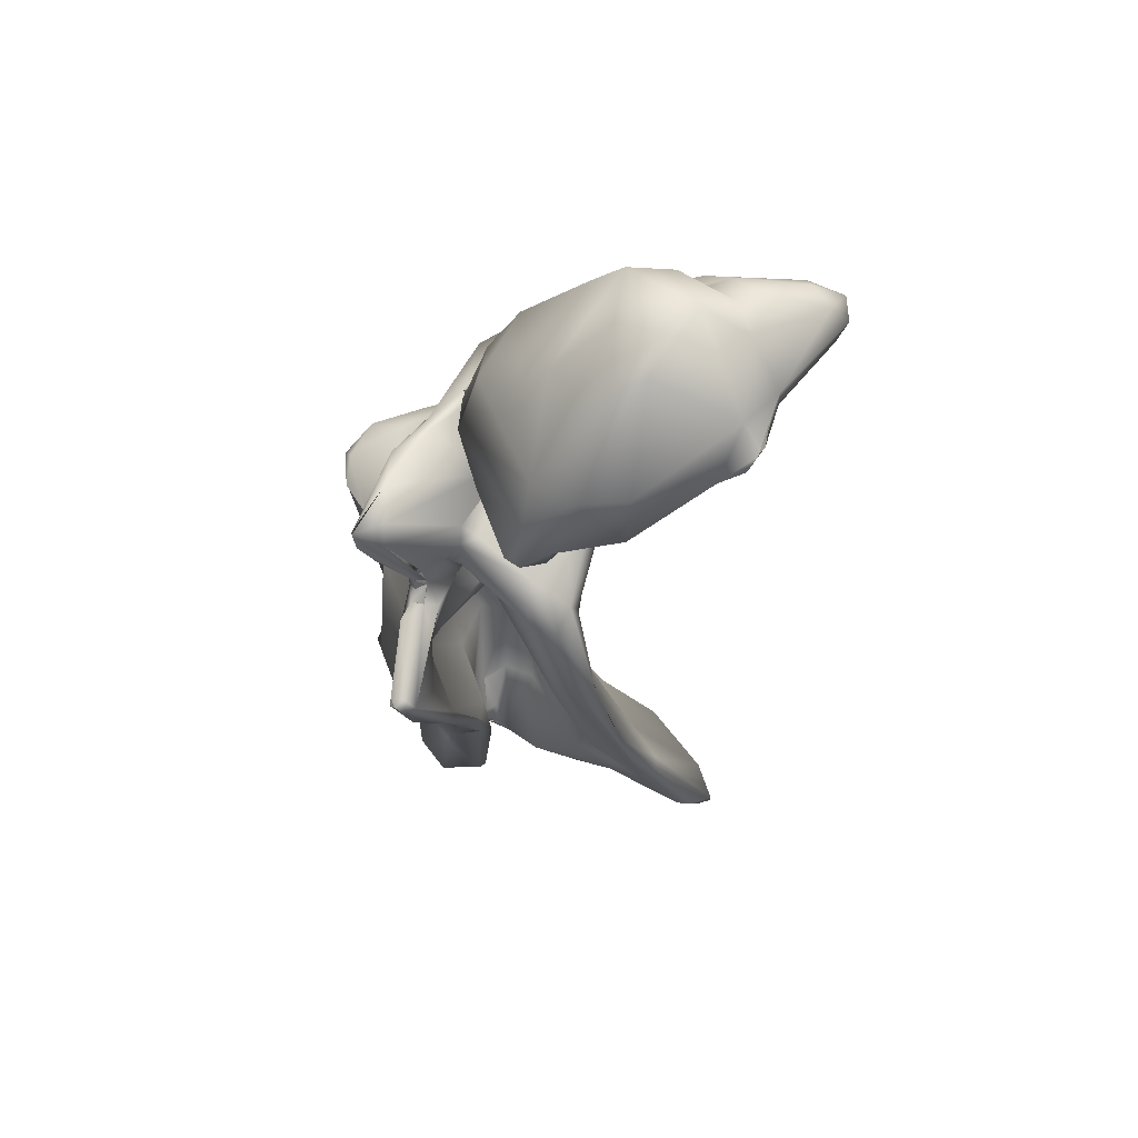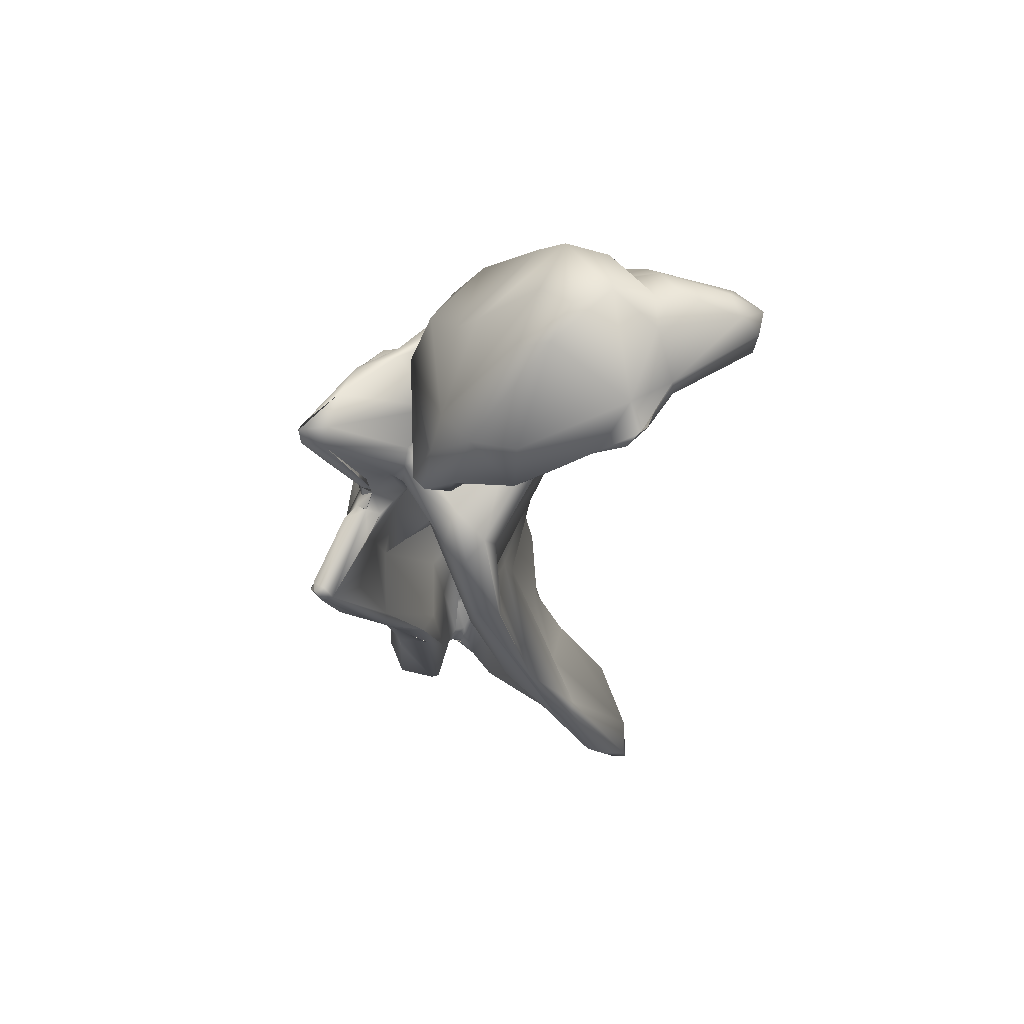
<metadata>
{"format":"obj","ext":"obj","renderer":"f3d","projection":"perspective","resolution":1024,"background":"white","views":[{"elev":56.5,"azim":92.5,"up":"+Y"},{"elev":55.2,"azim":108.3,"up":"+Y"}]}
</metadata>
<code>
o FJ1840.obj_grp1.759
v -0.1853 -0.2613 7.349
v -0.186 -0.2576 7.344
v -0.1845 -0.2579 7.349
v -0.1868 -0.2537 7.348
v -0.1858 -0.2558 7.354
v -0.1845 -0.2579 7.349
v -0.1854 -0.2566 7.352
v -0.1885 -0.2545 7.353
v -0.1983 -0.1428 7.271
v -0.1977 -0.1449 7.288
v -0.1979 -0.1648 7.272
v -0.2074 -0.1439 7.244
v -0.2006 -0.1773 7.296
v -0.2048 -0.1676 7.306
v -0.2095 -0.1729 7.267
v -0.2033 -0.1749 7.283
v -0.1976 -0.1816 7.306
v -0.2002 -0.18 7.312
v -0.2025 -0.1857 7.298
v -0.2017 -0.1855 7.309
v -0.2248 -0.2491 7.344
v -0.221 -0.2534 7.352
v -0.2031 -0.2733 7.34
v -0.2008 -0.2835 7.352
v -0.1973 -0.288 7.348
v -0.217 -0.3234 7.336
v -0.2158 -0.3112 7.336
v -0.2223 -0.1104 7.267
v -0.219 -0.1273 7.236
v -0.2124 -0.1354 7.231
v -0.2097 -0.1405 7.234
v -0.216 -0.1354 7.229
v -0.2127 -0.1356 7.231
v -0.2105 -0.152 7.304
v -0.2192 -0.1144 7.278
v -0.2107 -0.1516 7.247
v -0.2326 -0.1346 7.225
v -0.2288 -0.1823 7.323
v -0.2066 -0.1812 7.291
v -0.246 -0.1801 7.284
v -0.201 -0.1773 7.296
v -0.2066 -0.1812 7.292
v -0.2092 -0.2415 7.295
v -0.2127 -0.239 7.306
v -0.2177 -0.2364 7.291
v -0.2099 -0.2744 7.282
v -0.2104 -0.2769 7.282
v -0.224 -0.247 7.288
v -0.2055 -0.2719 7.29
v -0.2122 -0.2917 7.296
v -0.2159 -0.2563 7.341
v -0.2158 -0.2563 7.341
v -0.2206 -0.2532 7.352
v -0.2248 -0.242 7.317
v -0.2185 -0.334 7.271
v -0.2131 -0.2759 7.282
v -0.2202 -0.3414 7.283
v -0.2432 -0.3379 7.363
v -0.2293 -0.3858 7.261
v -0.236 -0.3539 7.348
v -0.2348 -0.1028 7.263
v -0.2458 -0.1125 7.278
v -0.2311 -0.1265 7.225
v -0.2166 -0.1359 7.23
v -0.2203 -0.1323 7.228
v -0.2375 -0.1271 7.298
v -0.2549 -0.1625 7.24
v -0.2425 -0.1945 7.312
v -0.2198 -0.1908 7.354
v -0.2402 -0.2205 7.33
v -0.2156 -0.1921 7.364
v -0.2146 -0.1968 7.354
v -0.2136 -0.1973 7.363
v -0.2159 -0.192 7.365
v -0.2273 -0.2167 7.363
v -0.2189 -0.1894 7.363
v -0.2309 -0.2428 7.348
v -0.2236 -0.2202 7.359
v -0.2292 -0.2338 7.345
v -0.2236 -0.2202 7.359
v -0.2309 -0.2427 7.343
v -0.23 -0.2225 7.361
v -0.2446 -0.2374 7.283
v -0.2221 -0.2272 7.304
v -0.2343 -0.236 7.331
v -0.2267 -0.2519 7.339
v -0.2261 -0.2498 7.349
v -0.2395 -0.2506 7.333
v -0.2282 -0.2678 7.289
v -0.2479 -0.257 7.32
v -0.2372 -0.2908 7.348
v -0.2364 -0.2933 7.293
v -0.2601 -0.3356 7.308
v -0.2376 -0.3553 7.328
v -0.2269 -0.3426 7.335
v -0.2376 -0.3553 7.328
v -0.2322 -0.38 7.255
v -0.2438 -0.1012 7.251
v -0.2441 -0.1422 7.309
v -0.2551 -0.1548 7.323
v -0.2494 -0.176 7.33
v -0.2501 -0.1908 7.354
v -0.2332 -0.1874 7.355
v -0.2394 -0.1926 7.304
v -0.2589 -0.2145 7.324
v -0.2503 -0.2241 7.293
v -0.2383 -0.2245 7.324
v -0.2365 -0.2267 7.331
v -0.235 -0.2338 7.337
v -0.2336 -0.2413 7.351
v -0.2463 -0.2291 7.286
v -0.2293 -0.2427 7.343
v -0.2376 -0.2415 7.351
v -0.2248 -0.249 7.344
v -0.2297 -0.243 7.343
v -0.2295 -0.2464 7.348
v -0.2308 -0.2429 7.348
v -0.2295 -0.2464 7.348
v -0.2297 -0.243 7.343
v -0.2295 -0.2464 7.348
v -0.2327 -0.2478 7.35
v -0.2313 -0.2684 7.353
v -0.2448 -0.2741 7.313
v -0.2597 -0.2933 7.298
v -0.2474 -0.3154 7.348
v -0.2386 -0.3045 7.365
v -0.25 -0.3612 7.328
v -0.2376 -0.3553 7.328
v -0.2359 -0.3785 7.256
v -0.2402 -0.3742 7.341
v -0.246 -0.377 7.348
v -0.2526 -0.3892 7.286
v -0.2426 -0.3741 7.329
v -0.2424 -0.3739 7.329
v -0.229 -0.4059 7.245
v -0.2396 -0.4202 7.23
v -0.2585 -0.4263 7.236
v -0.2314 -0.4105 7.24
v -0.2505 -0.4175 7.275
v -0.2423 -0.1133 7.234
v -0.2538 -0.1107 7.238
v -0.2539 -0.1953 7.299
v -0.263 -0.1935 7.341
v -0.2656 -0.2219 7.317
v -0.2418 -0.2464 7.33
v -0.2453 -0.2486 7.33
v -0.266 -0.2516 7.345
v -0.2605 -0.2747 7.364
v -0.2534 -0.3068 7.294
v -0.2557 -0.2872 7.345
v -0.2576 -0.2928 7.314
v -0.2519 -0.3117 7.366
v -0.2618 -0.335 7.371
v -0.281 -0.3677 7.339
v -0.2589 -0.3861 7.272
v -0.2538 -0.3929 7.326
v -0.2443 -0.3878 7.343
v -0.2442 -0.3871 7.343
v -0.2522 -0.4242 7.332
v -0.258 -0.4103 7.289
v -0.2442 -0.4356 7.236
v -0.2447 -0.4327 7.23
v -0.2558 -0.4324 7.26
v -0.265 -0.1086 7.259
v -0.2667 -0.11 7.275
v -0.2586 -0.1104 7.232
v -0.2604 -0.1192 7.209
v -0.2685 -0.1175 7.215
v -0.2686 -0.1188 7.286
v -0.2631 -0.1288 7.202
v -0.2707 -0.1481 7.204
v -0.2743 -0.1612 7.321
v -0.2643 -0.1783 7.33
v -0.2722 -0.1874 7.258
v -0.2615 -0.1947 7.276
v -0.263 -0.1963 7.323
v -0.277 -0.1895 7.329
v -0.2628 -0.2016 7.287
v -0.2678 -0.1955 7.344
v -0.2606 -0.215 7.278
v -0.2627 -0.2061 7.284
v -0.2573 -0.2021 7.313
v -0.2573 -0.2021 7.313
v -0.2587 -0.2151 7.284
v -0.2522 -0.2257 7.281
v -0.2659 -0.2165 7.273
v -0.2522 -0.2257 7.281
v -0.2585 -0.214 7.284
v -0.2621 -0.2088 7.323
v -0.2822 -0.2058 7.34
v -0.2977 -0.2414 7.28
v -0.2893 -0.2637 7.282
v -0.2727 -0.2597 7.323
v -0.2813 -0.2625 7.328
v -0.259 -0.2859 7.364
v -0.2721 -0.3053 7.329
v -0.2608 -0.3207 7.343
v -0.2738 -0.3273 7.365
v -0.2777 -0.3054 7.352
v -0.2685 -0.3511 7.36
v -0.2738 -0.3694 7.286
v -0.2818 -0.3933 7.335
v -0.2666 -0.3816 7.357
v -0.2954 -0.4185 7.279
v -0.2956 -0.3939 7.292
v -0.2551 -0.426 7.33
v -0.2655 -0.4265 7.358
v -0.2689 -0.4454 7.289
v -0.2701 -0.437 7.308
v -0.2538 -0.4288 7.348
v -0.2782 -0.4293 7.332
v -0.2646 -0.4425 7.247
v -0.2892 -0.4431 7.257
v -0.2742 -0.445 7.266
v -0.2634 -0.437 7.346
v -0.2685 -0.1154 7.241
v -0.2659 -0.1187 7.25
v -0.2731 -0.1276 7.203
v -0.2792 -0.1275 7.216
v -0.2753 -0.1325 7.261
v -0.2748 -0.1328 7.261
v -0.2762 -0.1464 7.204
v -0.2802 -0.1815 7.245
v -0.2666 -0.2052 7.264
v -0.2638 -0.2025 7.321
v -0.2747 -0.1939 7.329
v -0.2722 -0.1955 7.328
v -0.2628 -0.2016 7.287
v -0.2691 -0.2102 7.292
v -0.2692 -0.21 7.293
v -0.2694 -0.2193 7.299
v -0.2635 -0.2053 7.321
v -0.2625 -0.2085 7.318
v -0.2633 -0.2057 7.321
v -0.2636 -0.2127 7.319
v -0.2636 -0.2127 7.319
v -0.3037 -0.2143 7.271
v -0.2709 -0.216 7.303
v -0.2709 -0.216 7.303
v -0.2691 -0.2191 7.314
v -0.2651 -0.2213 7.318
v -0.3054 -0.2688 7.381
v -0.2813 -0.2732 7.373
v -0.291 -0.2996 7.309
v -0.2813 -0.2732 7.373
v -0.2909 -0.2933 7.294
v -0.2892 -0.2877 7.339
v -0.2781 -0.2944 7.359
v -0.2688 -0.335 7.296
v -0.27 -0.3208 7.31
v -0.2871 -0.3068 7.312
v -0.2797 -0.3146 7.325
v -0.2934 -0.3098 7.35
v -0.2823 -0.3324 7.342
v -0.2792 -0.3404 7.368
v -0.2858 -0.3616 7.36
v -0.3114 -0.3701 7.3
v -0.2866 -0.4242 7.363
v -0.2886 -0.4332 7.256
v -0.2802 -0.4398 7.321
v -0.2784 -0.4342 7.334
v -0.2887 -0.4375 7.355
v -0.2933 -0.4437 7.335
v -0.2791 -0.1299 7.284
v -0.2834 -0.1318 7.249
v -0.2846 -0.1444 7.212
v -0.2815 -0.15 7.288
v -0.297 -0.1655 7.304
v -0.2788 -0.1557 7.302
v -0.2776 -0.1465 7.31
v -0.2864 -0.171 7.237
v -0.2746 -0.1677 7.321
v -0.2767 -0.1579 7.306
v -0.3056 -0.18 7.307
v -0.2896 -0.1923 7.251
v -0.2722 -0.1955 7.328
v -0.277 -0.1895 7.329
v -0.2786 -0.1911 7.331
v -0.2785 -0.191 7.331
v -0.3095 -0.2025 7.328
v -0.3171 -0.2283 7.326
v -0.283 -0.2701 7.311
v -0.2949 -0.2745 7.382
v -0.3091 -0.2802 7.311
v -0.31 -0.2746 7.331
v -0.2939 -0.2744 7.381
v -0.2889 -0.3053 7.321
v -0.3115 -0.2907 7.294
v -0.2966 -0.321 7.317
v -0.2863 -0.3085 7.314
v -0.2881 -0.3088 7.321
v -0.2866 -0.3118 7.323
v -0.3135 -0.3412 7.307
v -0.2985 -0.3489 7.321
v -0.293 -0.3513 7.345
v -0.2999 -0.4177 7.363
v -0.293 -0.4131 7.31
v -0.2829 -0.4268 7.33
v -0.2872 -0.4112 7.336
v -0.2856 -0.4275 7.327
v -0.2828 -0.4371 7.326
v -0.2829 -0.434 7.327
v -0.2851 -0.4394 7.34
v -0.2818 -0.4342 7.331
v -0.2832 -0.4375 7.335
v -0.2829 -0.434 7.327
v -0.2831 -0.4374 7.33
v -0.2818 -0.4342 7.331
v -0.2828 -0.4371 7.326
v -0.2835 -0.4371 7.33
v -0.299 -0.1574 7.271
v -0.2967 -0.1674 7.251
v -0.3102 -0.1998 7.262
v -0.3119 -0.191 7.263
v -0.3101 -0.2112 7.331
v -0.3139 -0.2483 7.333
v -0.3176 -0.2655 7.361
v -0.3079 -0.2673 7.32
v -0.3081 -0.2665 7.326
v -0.3108 -0.2799 7.383
v -0.2884 -0.3088 7.316
v -0.2893 -0.307 7.316
v -0.2894 -0.3071 7.318
v -0.2884 -0.3088 7.316
v -0.2887 -0.3087 7.319
v -0.2908 -0.2997 7.31
v -0.2981 -0.2994 7.315
v -0.2939 -0.3024 7.319
v -0.2894 -0.3071 7.318
v -0.2992 -0.2988 7.315
v -0.3127 -0.3022 7.352
v -0.2882 -0.3118 7.316
v -0.2889 -0.3116 7.321
v -0.2889 -0.3116 7.321
v -0.2887 -0.3087 7.319
v -0.2893 -0.3115 7.319
v -0.2893 -0.3115 7.319
v -0.3071 -0.3274 7.328
v -0.3042 -0.3326 7.34
v -0.2981 -0.3313 7.37
v -0.3038 -0.3407 7.345
v -0.305 -0.3775 7.315
v -0.2999 -0.3801 7.352
v -0.3043 -0.3933 7.312
v -0.3008 -0.3673 7.333
v -0.293 -0.4143 7.332
v -0.2917 -0.4163 7.332
v -0.2979 -0.4127 7.323
v -0.2971 -0.4311 7.359
v -0.2985 -0.443 7.268
v -0.2965 -0.4481 7.271
v -0.3048 -0.162 7.275
v -0.313 -0.2102 7.281
v -0.3108 -0.2448 7.288
v -0.3099 -0.2639 7.287
v -0.3103 -0.2744 7.384
v -0.307 -0.2835 7.31
v -0.3093 -0.2863 7.314
v -0.3008 -0.2909 7.309
v -0.3159 -0.3014 7.352
v -0.309 -0.3414 7.341
v -0.3197 -0.3215 7.364
v -0.3053 -0.3588 7.327
v -0.3145 -0.3494 7.368
v -0.3068 -0.3813 7.321
v -0.3147 -0.3826 7.345
v -0.3161 -0.3899 7.306
v -0.3038 -0.425 7.29
v -0.3082 -0.418 7.355
v -0.3111 -0.425 7.323
v -0.3034 -0.4361 7.333
v -0.3154 -0.2028 7.292
v -0.3222 -0.2437 7.306
v -0.3239 -0.2458 7.322
v -0.3169 -0.2286 7.325
v -0.3233 -0.2908 7.3
v -0.3142 -0.275 7.32
v -0.3298 -0.2681 7.353
v -0.3211 -0.2687 7.374
v -0.3155 -0.3009 7.352
v -0.3218 -0.2979 7.35
v -0.3203 -0.3036 7.35
v -0.3268 -0.34 7.324
v -0.3198 -0.382 7.339
v -0.3242 -0.3751 7.327
v -0.3342 -0.2691 7.316
v -0.3295 -0.2597 7.335
v -0.3328 -0.2772 7.351
v -0.3298 -0.2681 7.353
v -0.3248 -0.2777 7.375
v -0.3262 -0.2984 7.34
v -0.3286 -0.3056 7.32
v -0.3259 -0.3019 7.341
v -0.328 -0.3288 7.357
v -0.3203 -0.3036 7.35
v -0.3218 -0.2979 7.35
f 1 2 3
f 3 2 4
f 5 1 6
f 3 4 7
f 7 4 8
f 9 11 12
f 9 10 11
f 10 13 11
f 14 13 10
f 15 11 16
f 11 13 16
f 13 14 17
f 18 17 14
f 17 19 13
f 20 17 18
f 19 17 20
f 21 4 2
f 22 24 5
f 2 1 25
f 1 5 25
f 5 24 25
f 26 2 25
f 2 26 27
f 28 9 29
f 30 12 31
f 29 12 30
f 31 32 33
f 12 29 9
f 34 10 35
f 31 12 36
f 12 15 36
f 15 37 36
f 10 34 14
f 15 12 11
f 38 18 14
f 39 15 16
f 15 39 40
f 13 19 39
f 42 16 41
f 45 46 47
f 45 47 48
f 43 44 49
f 46 45 43
f 44 50 49
f 21 2 51
f 8 4 53
f 5 8 53
f 46 43 49
f 54 50 44
f 52 2 23
f 46 49 55
f 56 47 55
f 2 27 23
f 49 59 55
f 50 57 49
f 25 58 60
f 25 60 26
f 28 61 35
f 62 35 61
f 63 29 64
f 10 9 28
f 10 28 35
f 62 34 35
f 37 65 32
f 63 65 37
f 29 30 64
f 36 32 31
f 36 37 32
f 67 15 40
f 40 39 19
f 38 20 18
f 19 20 68
f 69 72 70
f 69 71 72
f 72 71 73
f 71 69 103
f 71 74 73
f 73 77 72
f 78 77 73
f 73 74 75
f 80 73 75
f 72 77 81
f 80 75 82
f 45 84 43
f 44 43 84
f 44 84 108
f 83 45 48
f 44 108 85
f 54 44 85
f 21 51 86
f 87 53 21
f 4 21 53
f 87 22 53
f 56 48 47
f 48 56 89
f 90 50 54
f 91 52 23
f 56 92 89
f 92 56 55
f 57 50 93
f 27 91 23
f 26 94 27
f 26 95 96
f 60 95 26
f 49 57 59
f 59 97 55
f 28 98 61
f 98 28 29
f 99 34 66
f 100 34 99
f 14 34 101
f 67 37 15
f 38 14 101
f 102 76 103
f 74 76 102
f 68 104 19
f 40 19 104
f 20 38 68
f 105 69 70
f 69 105 103
f 102 75 74
f 106 107 84
f 108 70 72
f 108 72 109
f 110 77 78
f 45 83 111
f 106 84 45
f 107 108 84
f 108 109 85
f 79 112 109
f 72 79 109
f 82 110 80
f 110 82 113
f 109 112 88
f 114 115 87
f 112 21 86
f 115 116 87
f 117 118 119
f 77 110 120
f 120 110 121
f 121 87 116
f 112 86 88
f 87 121 22
f 113 121 110
f 86 52 88
f 122 22 121
f 123 50 90
f 88 52 91
f 22 122 24
f 124 89 92
f 125 91 27
f 24 126 25
f 127 27 128
f 60 130 95
f 129 55 97
f 57 132 59
f 57 93 132
f 133 96 95
f 130 134 95
f 60 131 130
f 129 249 55
f 129 97 136
f 97 59 135
f 138 97 135
f 97 138 136
f 59 139 135
f 140 29 63
f 98 140 141
f 98 29 140
f 62 66 34
f 34 100 101
f 104 142 40
f 103 105 143
f 144 70 107
f 108 107 70
f 106 45 111
f 54 145 90
f 145 54 85
f 145 85 109
f 109 88 145
f 146 145 88
f 147 122 121
f 148 24 122
f 126 24 148
f 88 91 150
f 123 93 50
f 93 123 151
f 149 92 55
f 27 127 125
f 25 126 58
f 153 58 126
f 154 125 127
f 155 249 129
f 96 133 156
f 131 158 130
f 133 134 130
f 130 159 133
f 131 157 158
f 137 129 136
f 130 157 159
f 59 160 139
f 136 138 161
f 161 138 135
f 161 162 136
f 139 163 135
f 135 163 161
f 98 165 61
f 168 166 167
f 167 140 63
f 167 166 140
f 140 166 141
f 164 98 141
f 165 62 61
f 169 66 165
f 63 170 167
f 62 165 66
f 66 169 99
f 63 37 170
f 170 37 171
f 99 270 100
f 100 172 101
f 172 173 101
f 174 40 175
f 40 142 175
f 176 38 101
f 173 177 101
f 177 176 101
f 142 178 175
f 38 176 68
f 143 102 103
f 143 179 102
f 68 182 104
f 142 104 182
f 183 68 176
f 184 106 111
f 185 180 184
f 111 185 184
f 186 180 187
f 184 180 181
f 188 106 184
f 144 107 106
f 75 102 190
f 190 113 75
f 111 83 187
f 187 83 186
f 191 83 48
f 147 121 113
f 191 48 192
f 48 89 192
f 90 145 193
f 194 146 88
f 194 193 145
f 122 147 148
f 194 88 150
f 195 126 148
f 124 92 149
f 125 150 91
f 195 152 126
f 249 149 55
f 197 150 125
f 150 197 196
f 199 198 152
f 152 153 126
f 153 152 198
f 60 58 200
f 200 131 60
f 201 249 155
f 127 128 156
f 127 202 154
f 203 131 200
f 137 155 129
f 204 205 155
f 156 133 206
f 155 137 204
f 59 132 160
f 206 133 159
f 202 127 156
f 157 131 210
f 207 210 131
f 207 131 203
f 162 137 136
f 139 208 163
f 139 160 209
f 210 159 157
f 156 206 211
f 162 161 212
f 212 213 162
f 213 137 162
f 161 163 214
f 215 159 210
f 159 215 206
f 215 210 207
f 212 161 214
f 166 168 216
f 216 141 166
f 216 217 141
f 165 98 164
f 164 141 217
f 167 170 218
f 218 168 167
f 220 217 216
f 217 221 164
f 222 170 171
f 218 170 222
f 270 99 169
f 171 37 67
f 172 100 270
f 40 223 67
f 172 272 173
f 272 177 173
f 223 40 174
f 224 174 175
f 143 105 226
f 226 105 189
f 225 176 227
f 179 190 102
f 179 143 279
f 224 175 180
f 180 186 224
f 180 175 181
f 175 228 181
f 181 229 188
f 230 178 142
f 229 181 228
f 176 225 183
f 225 232 233
f 233 142 183
f 225 233 183
f 234 189 233
f 233 189 235
f 189 105 236
f 226 232 225
f 234 232 189
f 230 142 233
f 189 232 226
f 186 191 237
f 231 106 188
f 106 231 144
f 229 231 188
f 231 229 238
f 231 240 241
f 240 239 230
f 240 230 233
f 238 240 231
f 105 70 241
f 233 235 240
f 105 240 235
f 241 240 105
f 191 186 83
f 243 148 242
f 244 151 123
f 148 245 195
f 246 124 149
f 199 152 195
f 151 250 93
f 251 250 151
f 196 197 252
f 199 253 198
f 153 200 58
f 200 153 255
f 203 200 256
f 155 205 201
f 203 258 207
f 213 259 137
f 214 163 208
f 139 209 208
f 206 215 261
f 207 262 215
f 208 209 263
f 263 209 260
f 165 164 264
f 219 168 218
f 219 216 168
f 265 216 219
f 164 221 264
f 216 265 220
f 270 165 264
f 270 169 165
f 222 266 218
f 218 266 219
f 265 267 220
f 221 267 264
f 267 269 264
f 270 264 269
f 222 171 271
f 222 271 266
f 268 267 265
f 269 272 270
f 171 67 271
f 268 273 267
f 268 272 273
f 270 272 172
f 271 67 223
f 274 177 272
f 174 224 275
f 174 275 223
f 226 279 143
f 276 277 278
f 227 176 177
f 179 279 280
f 274 279 177
f 179 280 190
f 275 224 237
f 237 224 186
f 190 281 113
f 90 193 282
f 282 123 90
f 243 242 283
f 192 89 124
f 284 244 123
f 282 284 123
f 285 194 150
f 285 150 247
f 245 286 195
f 192 124 246
f 244 251 151
f 247 150 196
f 196 287 247
f 286 248 195
f 249 246 149
f 246 249 288
f 248 199 195
f 289 250 290
f 291 196 252
f 291 252 292
f 252 197 254
f 294 250 289
f 93 250 294
f 197 295 254
f 255 153 198
f 257 249 201
f 295 125 154
f 197 125 295
f 255 256 200
f 156 211 202
f 296 258 203
f 204 137 259
f 297 209 160
f 297 260 209
f 299 211 298
f 260 302 301
f 261 211 206
f 211 304 298
f 261 304 211
f 261 303 305
f 304 300 298
f 306 300 304
f 304 307 306
f 304 305 307
f 305 308 261
f 310 301 302
f 303 261 215
f 262 207 258
f 260 307 263
f 307 260 309
f 311 265 219
f 266 311 219
f 266 312 311
f 311 268 265
f 312 266 271
f 268 274 272
f 275 313 271
f 271 314 312
f 314 271 313
f 223 275 271
f 274 280 279
f 280 315 190
f 315 281 190
f 281 147 113
f 147 281 316
f 316 148 147
f 148 316 317
f 318 193 194
f 282 193 318
f 318 194 319
f 148 317 242
f 320 248 286
f 287 196 291
f 290 322 321
f 322 323 324
f 324 323 325
f 325 287 291
f 326 327 290
f 327 322 290
f 327 328 322
f 328 323 322
f 328 287 329
f 325 323 287
f 327 326 330
f 199 248 331
f 331 253 199
f 289 290 332
f 250 251 290
f 291 292 333
f 321 335 336
f 325 291 337
f 291 334 337
f 332 290 321
f 336 332 321
f 337 289 332
f 334 289 337
f 334 292 339
f 292 252 339
f 339 252 254
f 255 198 340
f 257 293 249
f 93 342 132
f 343 203 256
f 257 201 205
f 160 132 344
f 160 344 297
f 345 202 299
f 211 299 202
f 346 345 299
f 346 347 348
f 343 296 203
f 348 260 297
f 300 260 348
f 346 299 298
f 347 298 300
f 300 348 347
f 302 260 300
f 303 307 305
f 263 307 303
f 303 215 262
f 262 258 349
f 258 296 349
f 262 349 263
f 212 351 213
f 350 259 213
f 214 208 351
f 212 214 351
f 208 263 351
f 263 303 262
f 352 268 311
f 352 311 312
f 352 312 314
f 274 268 352
f 313 275 237
f 237 191 354
f 355 191 192
f 355 192 246
f 318 284 282
f 286 356 320
f 283 242 356
f 357 284 358
f 285 319 194
f 355 246 288
f 330 326 357
f 244 284 359
f 330 357 358
f 285 287 328
f 328 327 358
f 247 287 285
f 293 288 249
f 289 334 338
f 340 253 360
f 338 334 339
f 338 339 361
f 340 198 253
f 289 338 294
f 341 339 254
f 254 295 341
f 361 339 341
f 340 364 255
f 294 338 363
f 294 363 342
f 345 363 361
f 295 154 345
f 361 295 345
f 341 295 361
f 345 154 202
f 256 364 343
f 364 256 255
f 294 342 93
f 363 365 342
f 365 363 345
f 344 132 342
f 342 365 344
f 257 205 367
f 367 205 368
f 345 346 365
f 368 205 204
f 344 348 297
f 344 365 348
f 346 348 365
f 369 349 296
f 204 350 368
f 368 350 370
f 351 371 370
f 349 371 263
f 349 369 371
f 213 351 350
f 259 350 204
f 351 370 350
f 263 371 351
f 352 372 274
f 314 372 352
f 237 353 313
f 314 313 372
f 313 353 372
f 353 373 372
f 372 280 274
f 280 372 374
f 280 375 315
f 280 374 375
f 353 237 354
f 354 373 353
f 374 316 375
f 355 354 191
f 355 288 376
f 377 318 319
f 285 377 319
f 317 379 242
f 378 379 317
f 377 284 318
f 358 284 377
f 377 328 358
f 328 377 285
f 320 380 248
f 331 360 253
f 380 331 248
f 382 360 380
f 293 376 288
f 362 340 360
f 382 362 360
f 394 364 362
f 361 363 338
f 362 364 340
f 383 293 257
f 364 366 343
f 364 384 366
f 385 370 384
f 366 384 369
f 296 343 366
f 366 369 296
f 368 370 385
f 367 368 385
f 370 371 369
f 369 384 370
f 372 373 374
f 354 355 373
f 373 386 374
f 317 316 387
f 374 387 316
f 388 389 387
f 387 374 386
f 386 373 355
f 378 317 387
f 389 388 378
f 242 379 356
f 376 386 355
f 381 390 391
f 356 390 320
f 356 379 390
f 390 379 378
f 378 388 390
f 392 386 376
f 392 390 388
f 390 392 391
f 388 386 392
f 380 320 381
f 390 381 320
f 391 392 393
f 393 392 394
f 395 396 393
f 391 393 396
f 381 382 380
f 376 293 383
f 392 376 383
f 394 392 383
f 393 362 382
f 394 383 385
f 362 393 394
f 383 367 385
f 367 383 257
f 394 384 364
f 384 394 385
f 386 388 387

</code>
